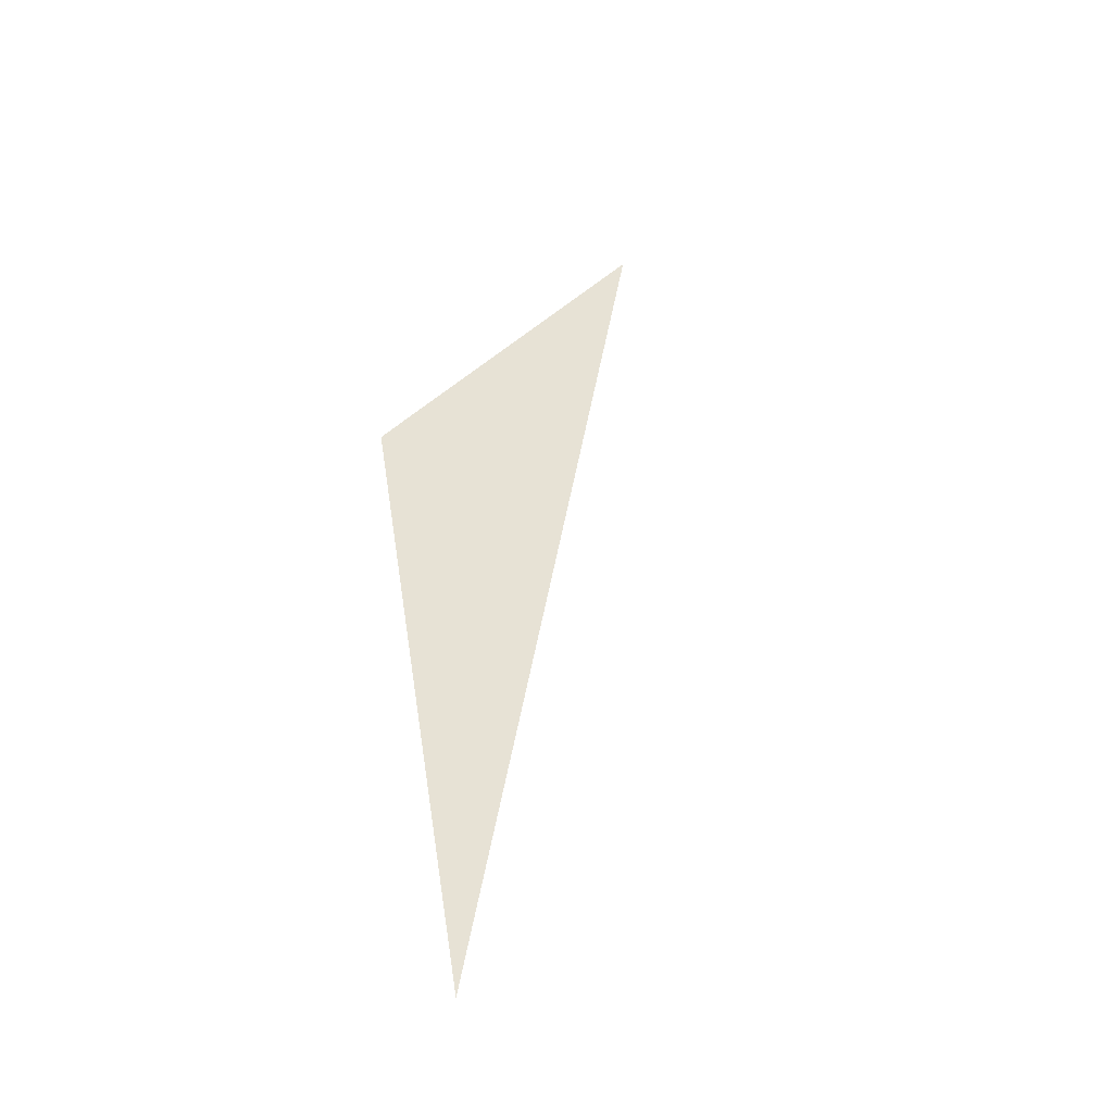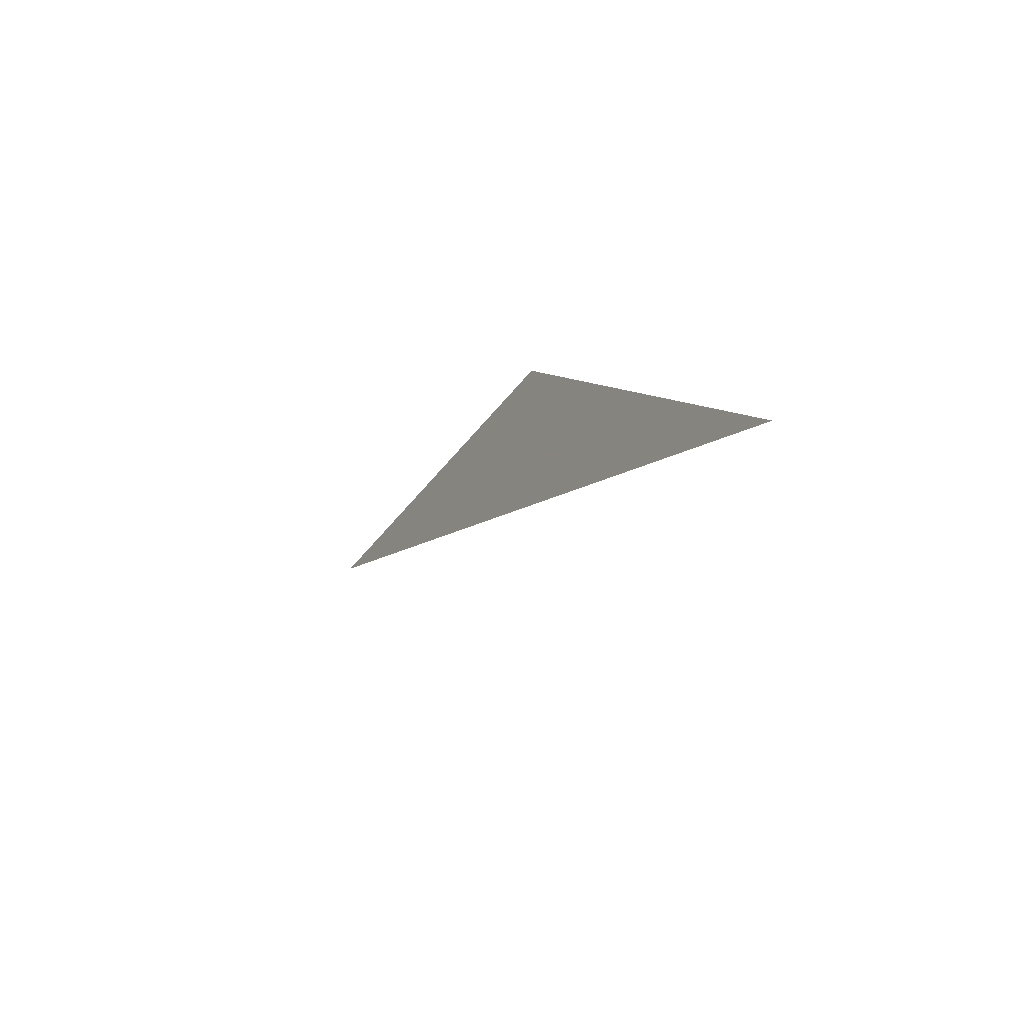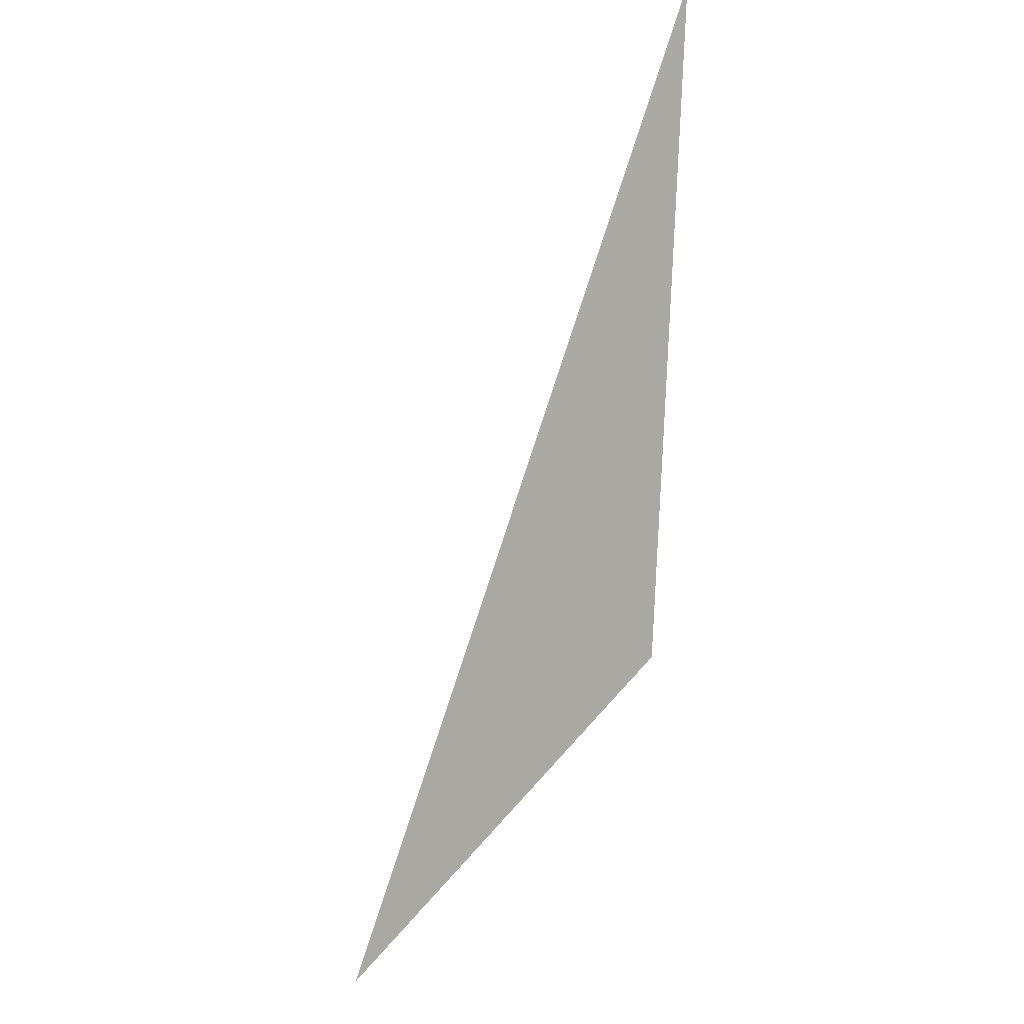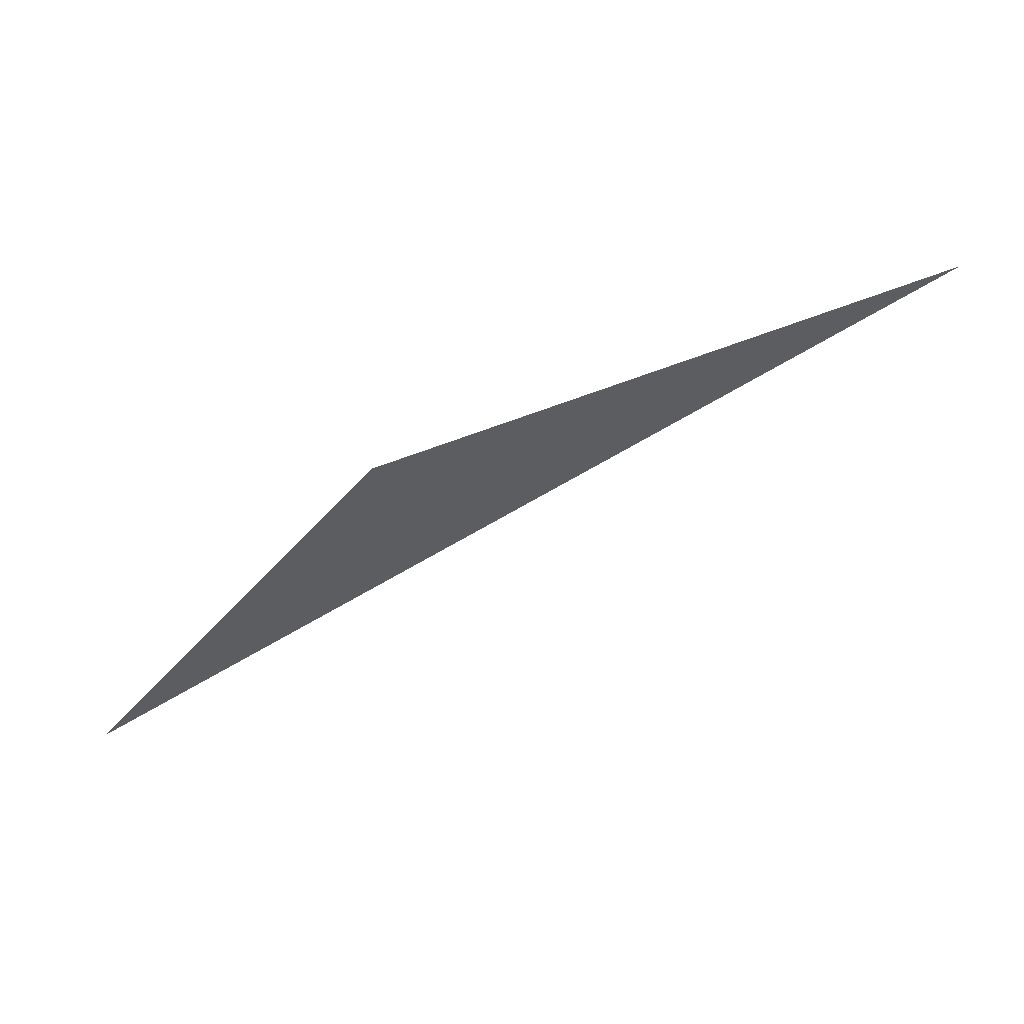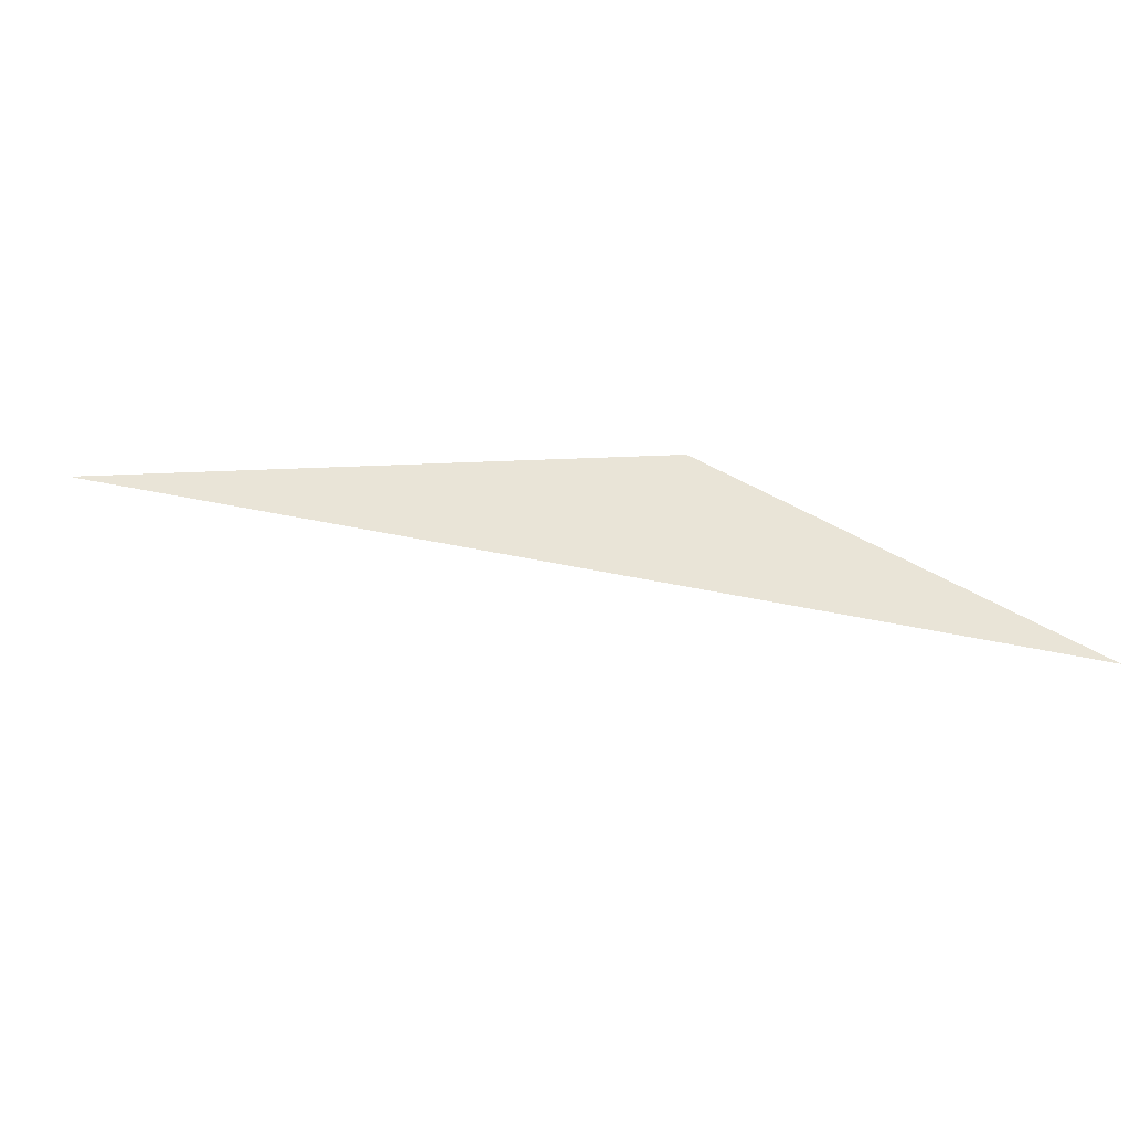
<metadata>
{"format":"obj","ext":"obj","renderer":"f3d","projection":"perspective","resolution":1024,"background":"white","views":[{"elev":70.1,"azim":80.9,"up":"+Y"},{"elev":8.1,"azim":99.0,"up":"+Z"},{"elev":69.6,"azim":-87.1,"up":"+Y"},{"elev":79.5,"azim":7.1,"up":"+Z"},{"elev":-69.8,"azim":-151.3,"up":"+Z"}]}
</metadata>
<code>
v 0 0 0   #A
v 3 2 1   #B
v 1 1 1   #C
f 1 2 3

</code>
